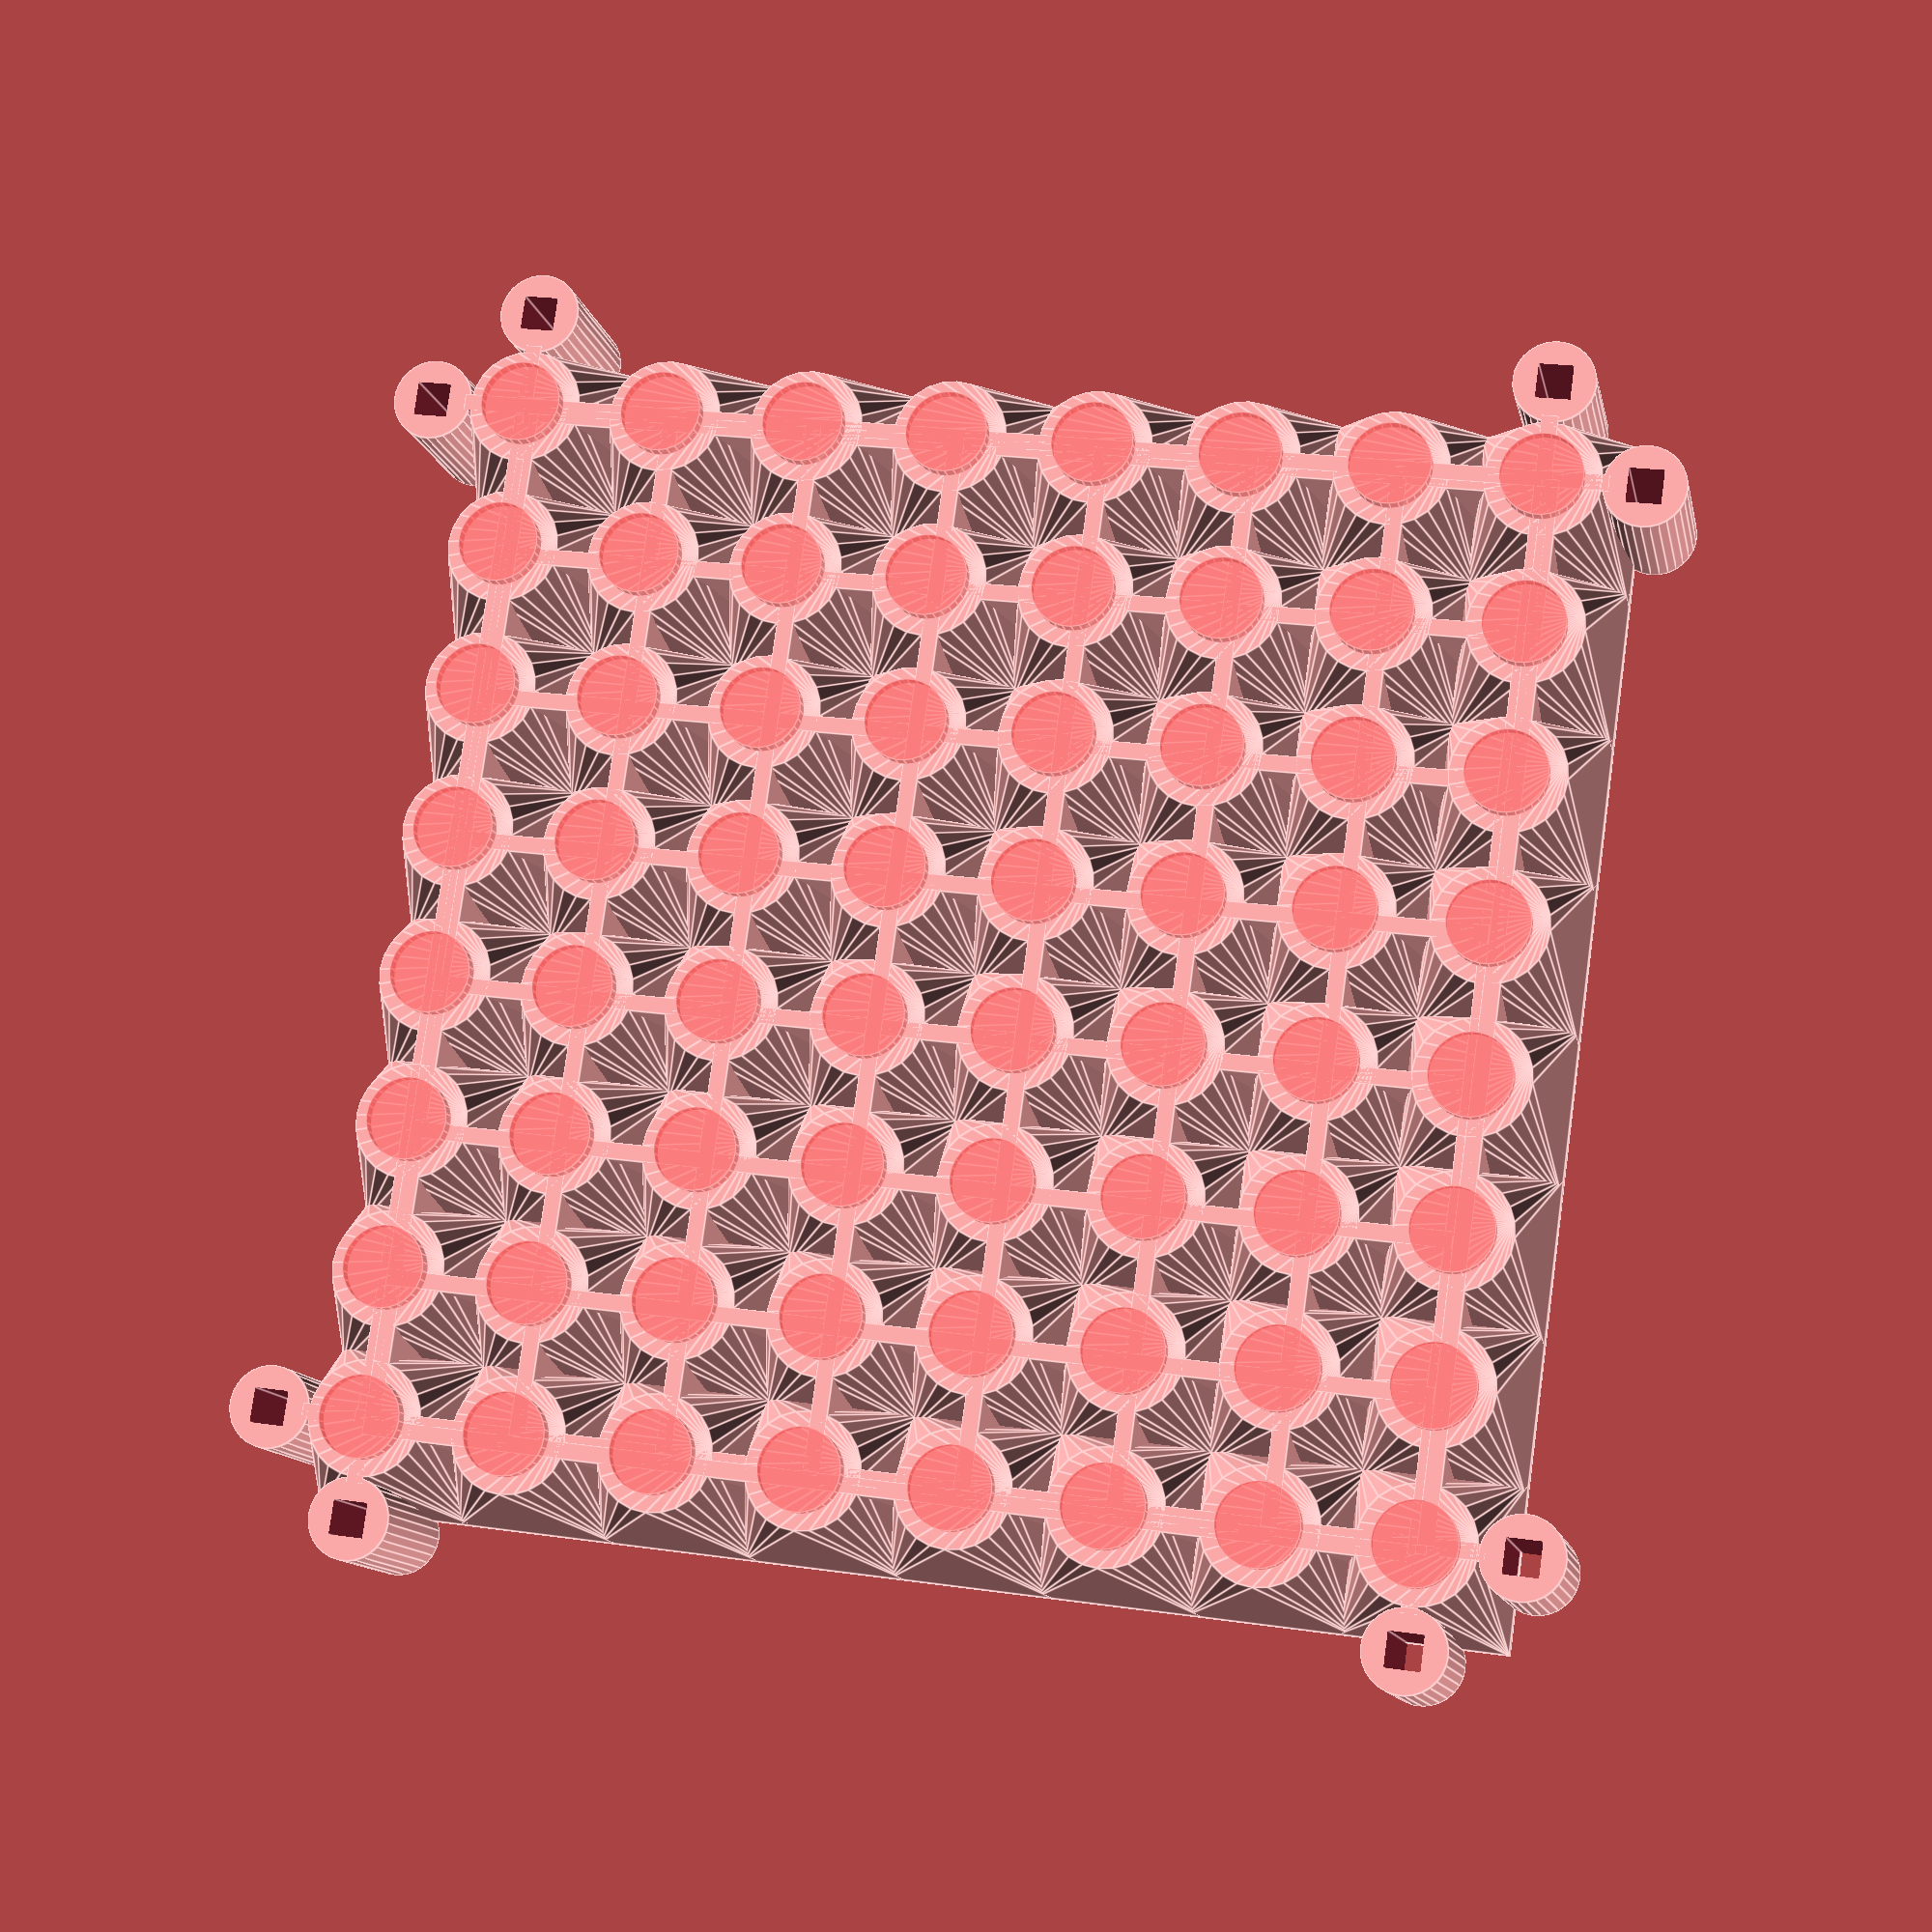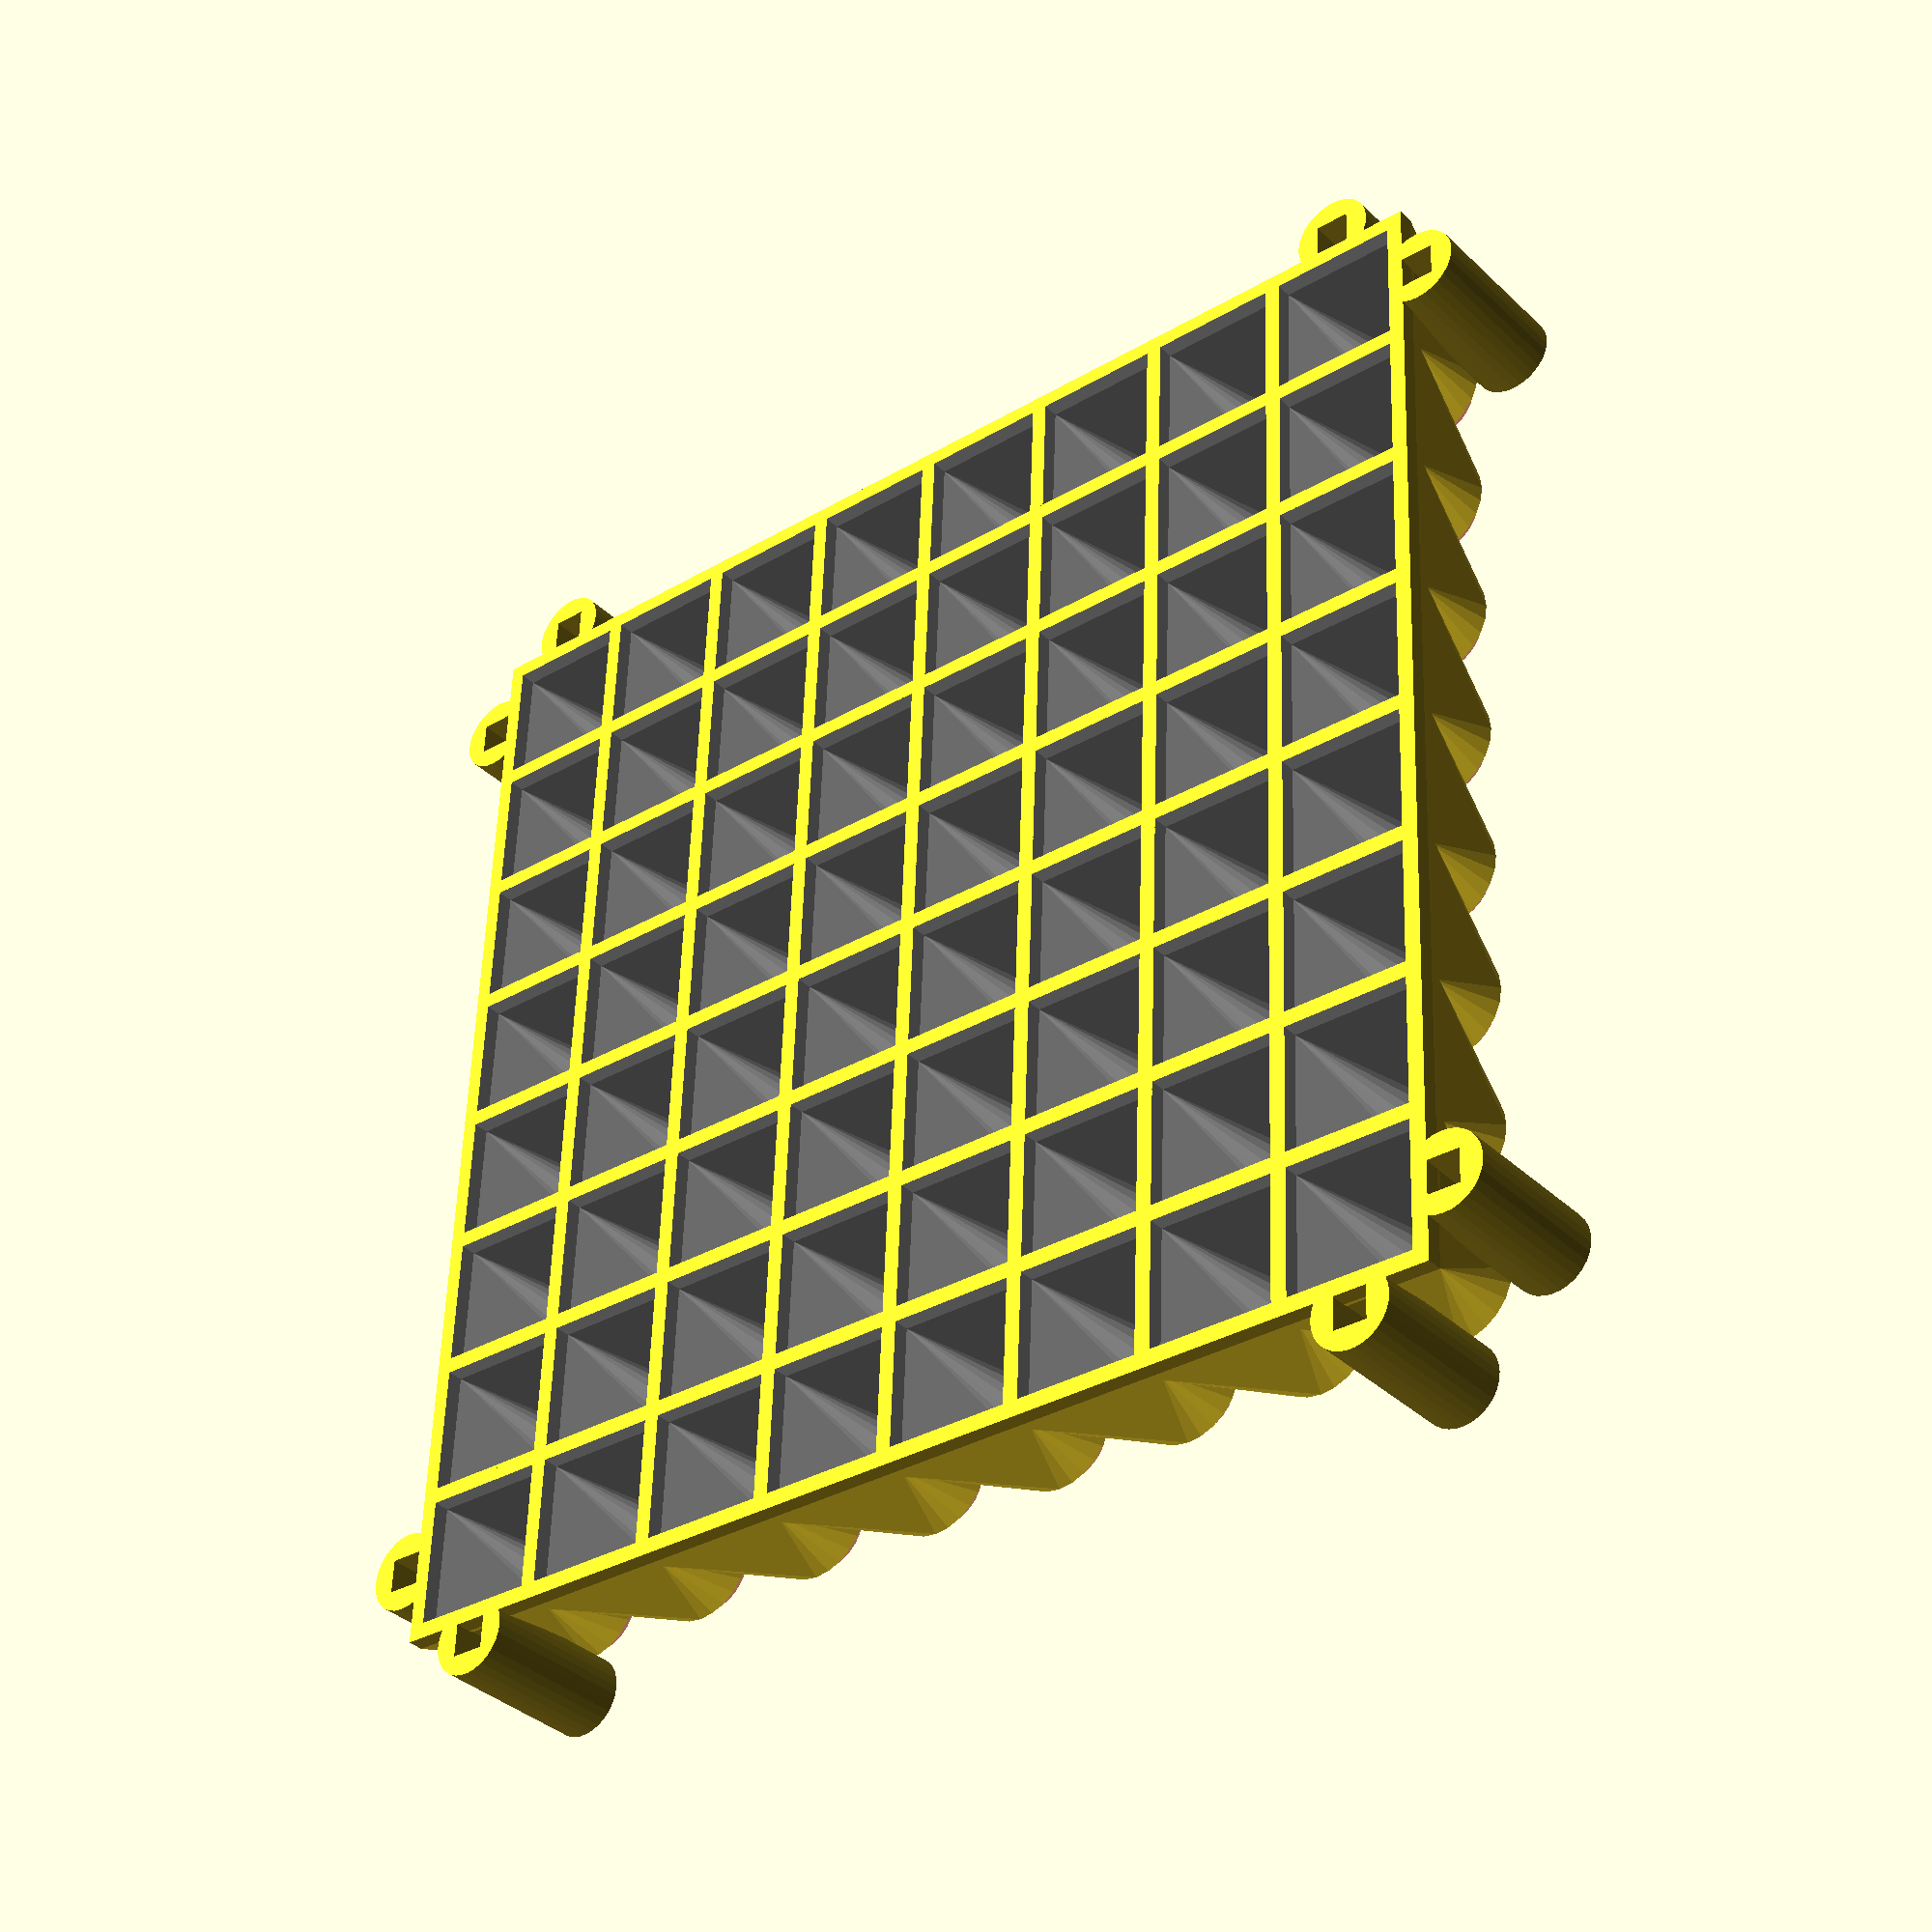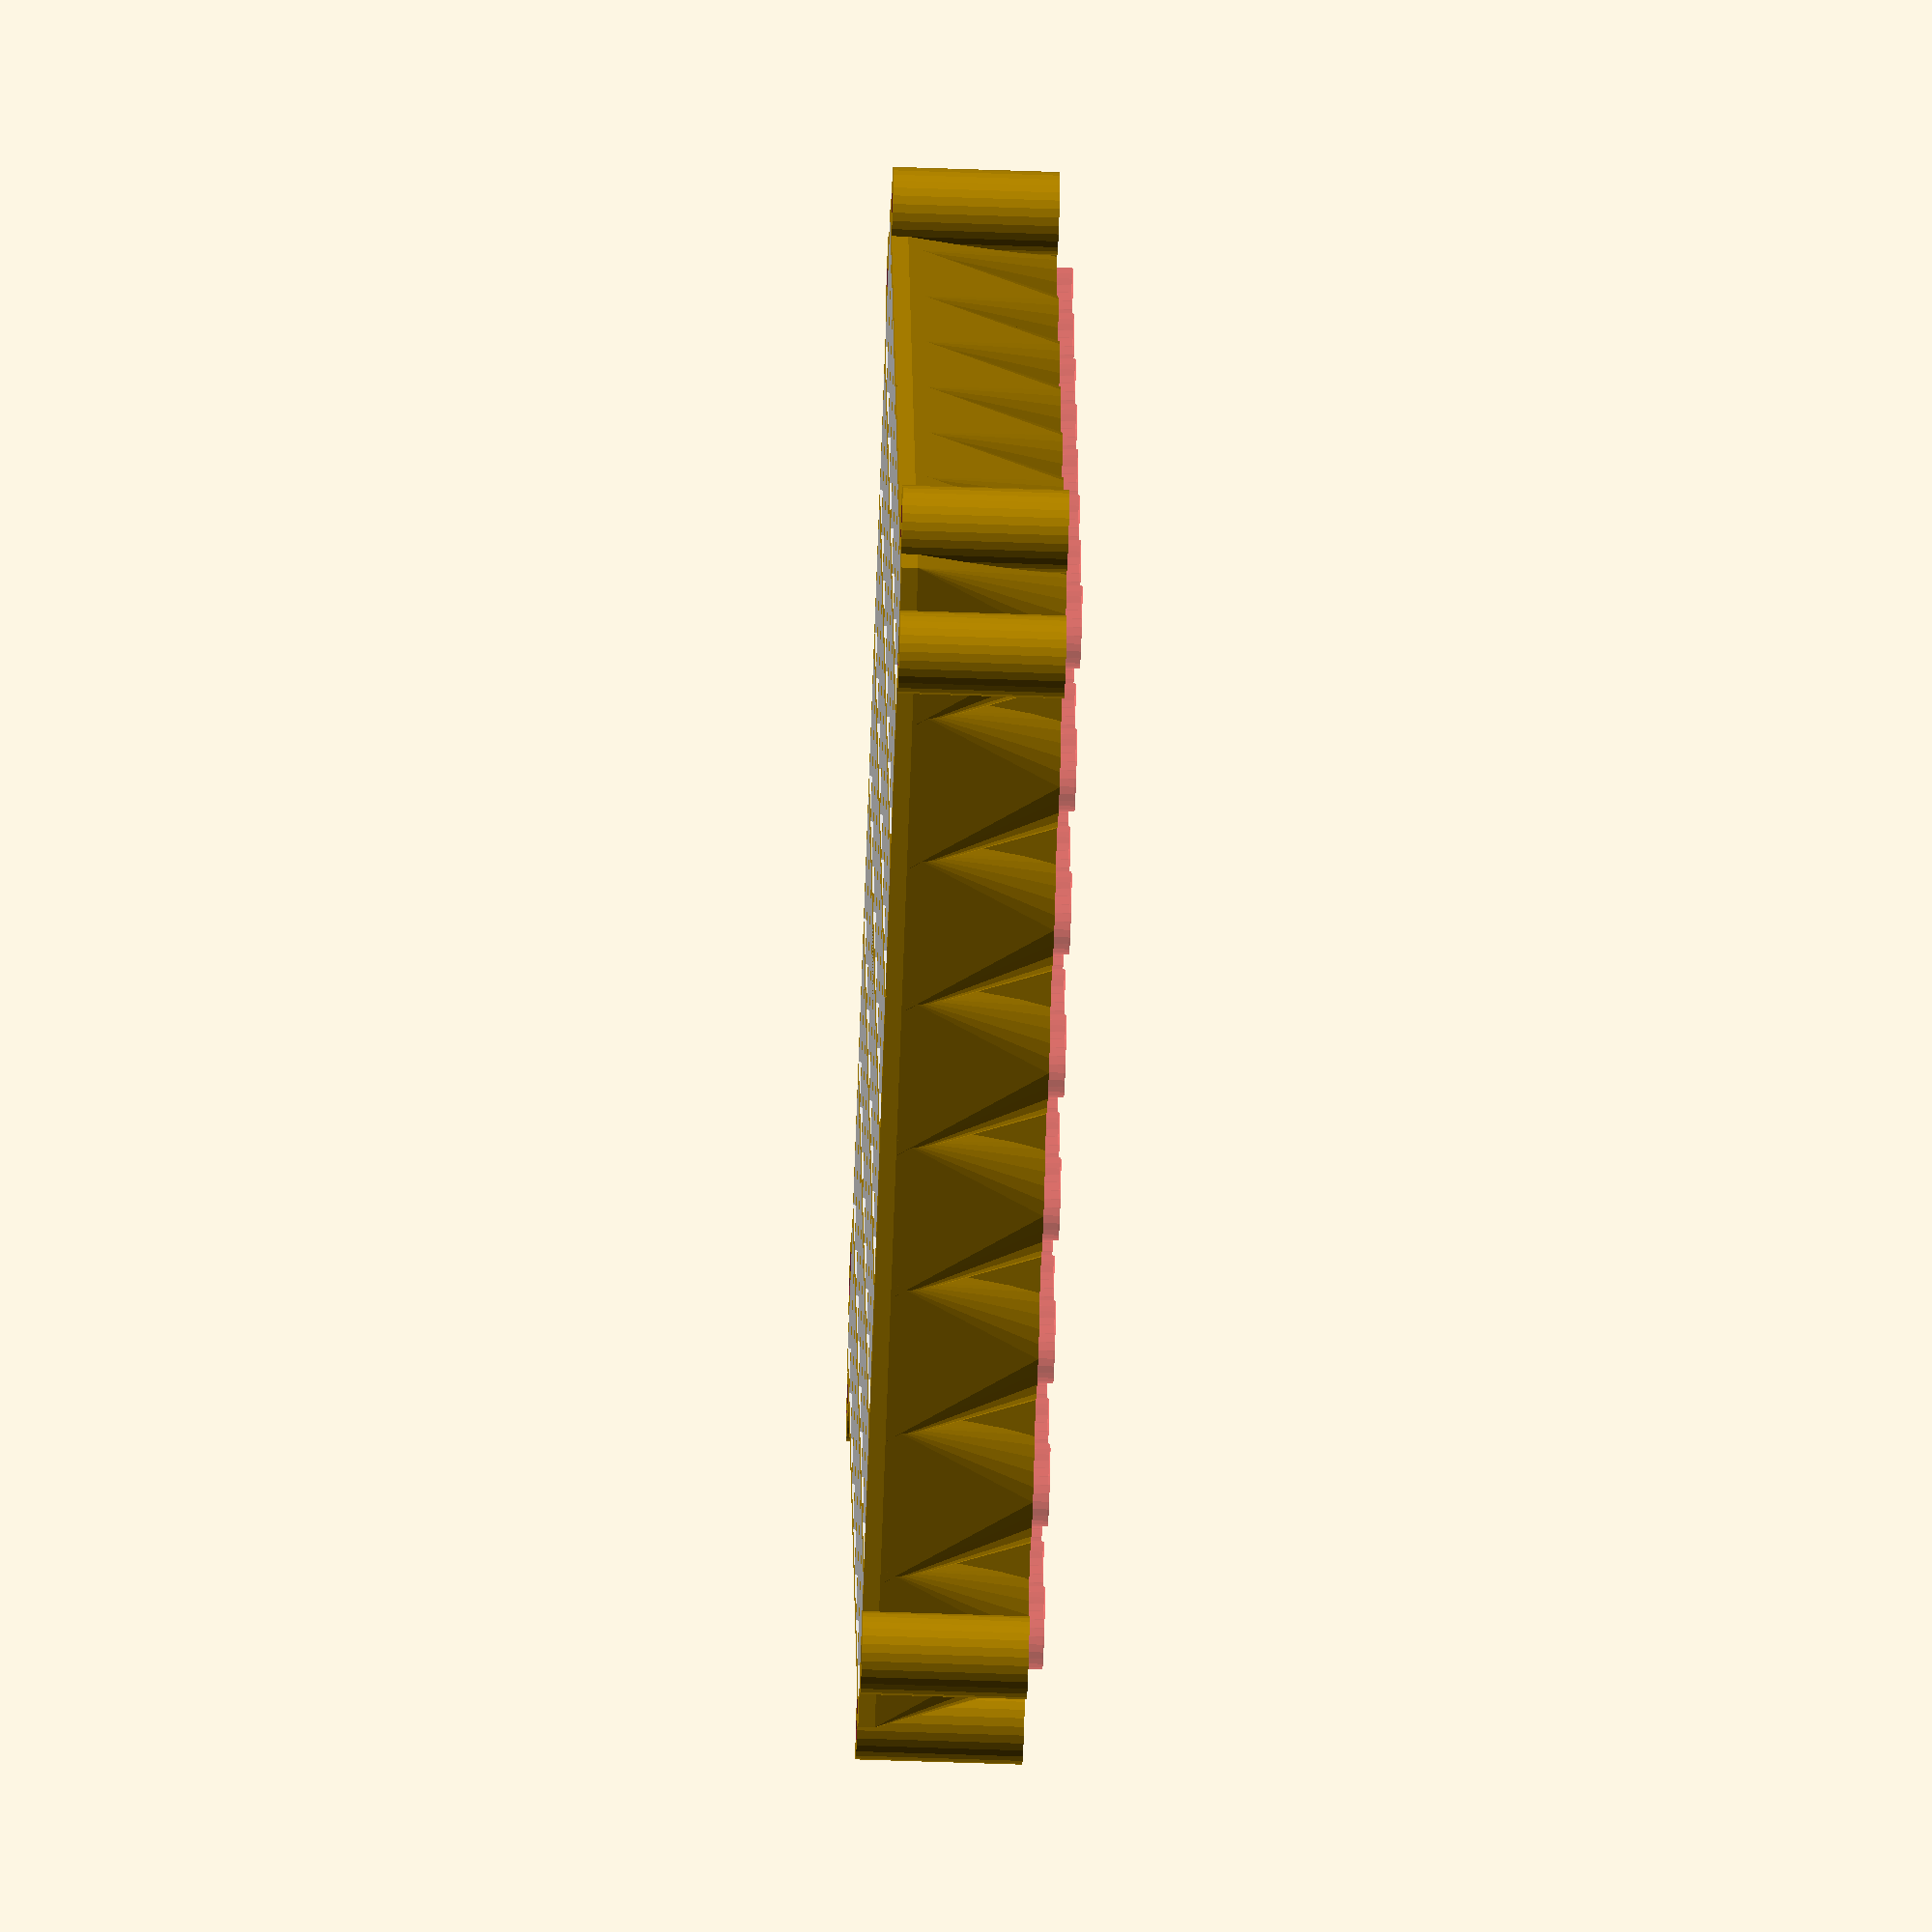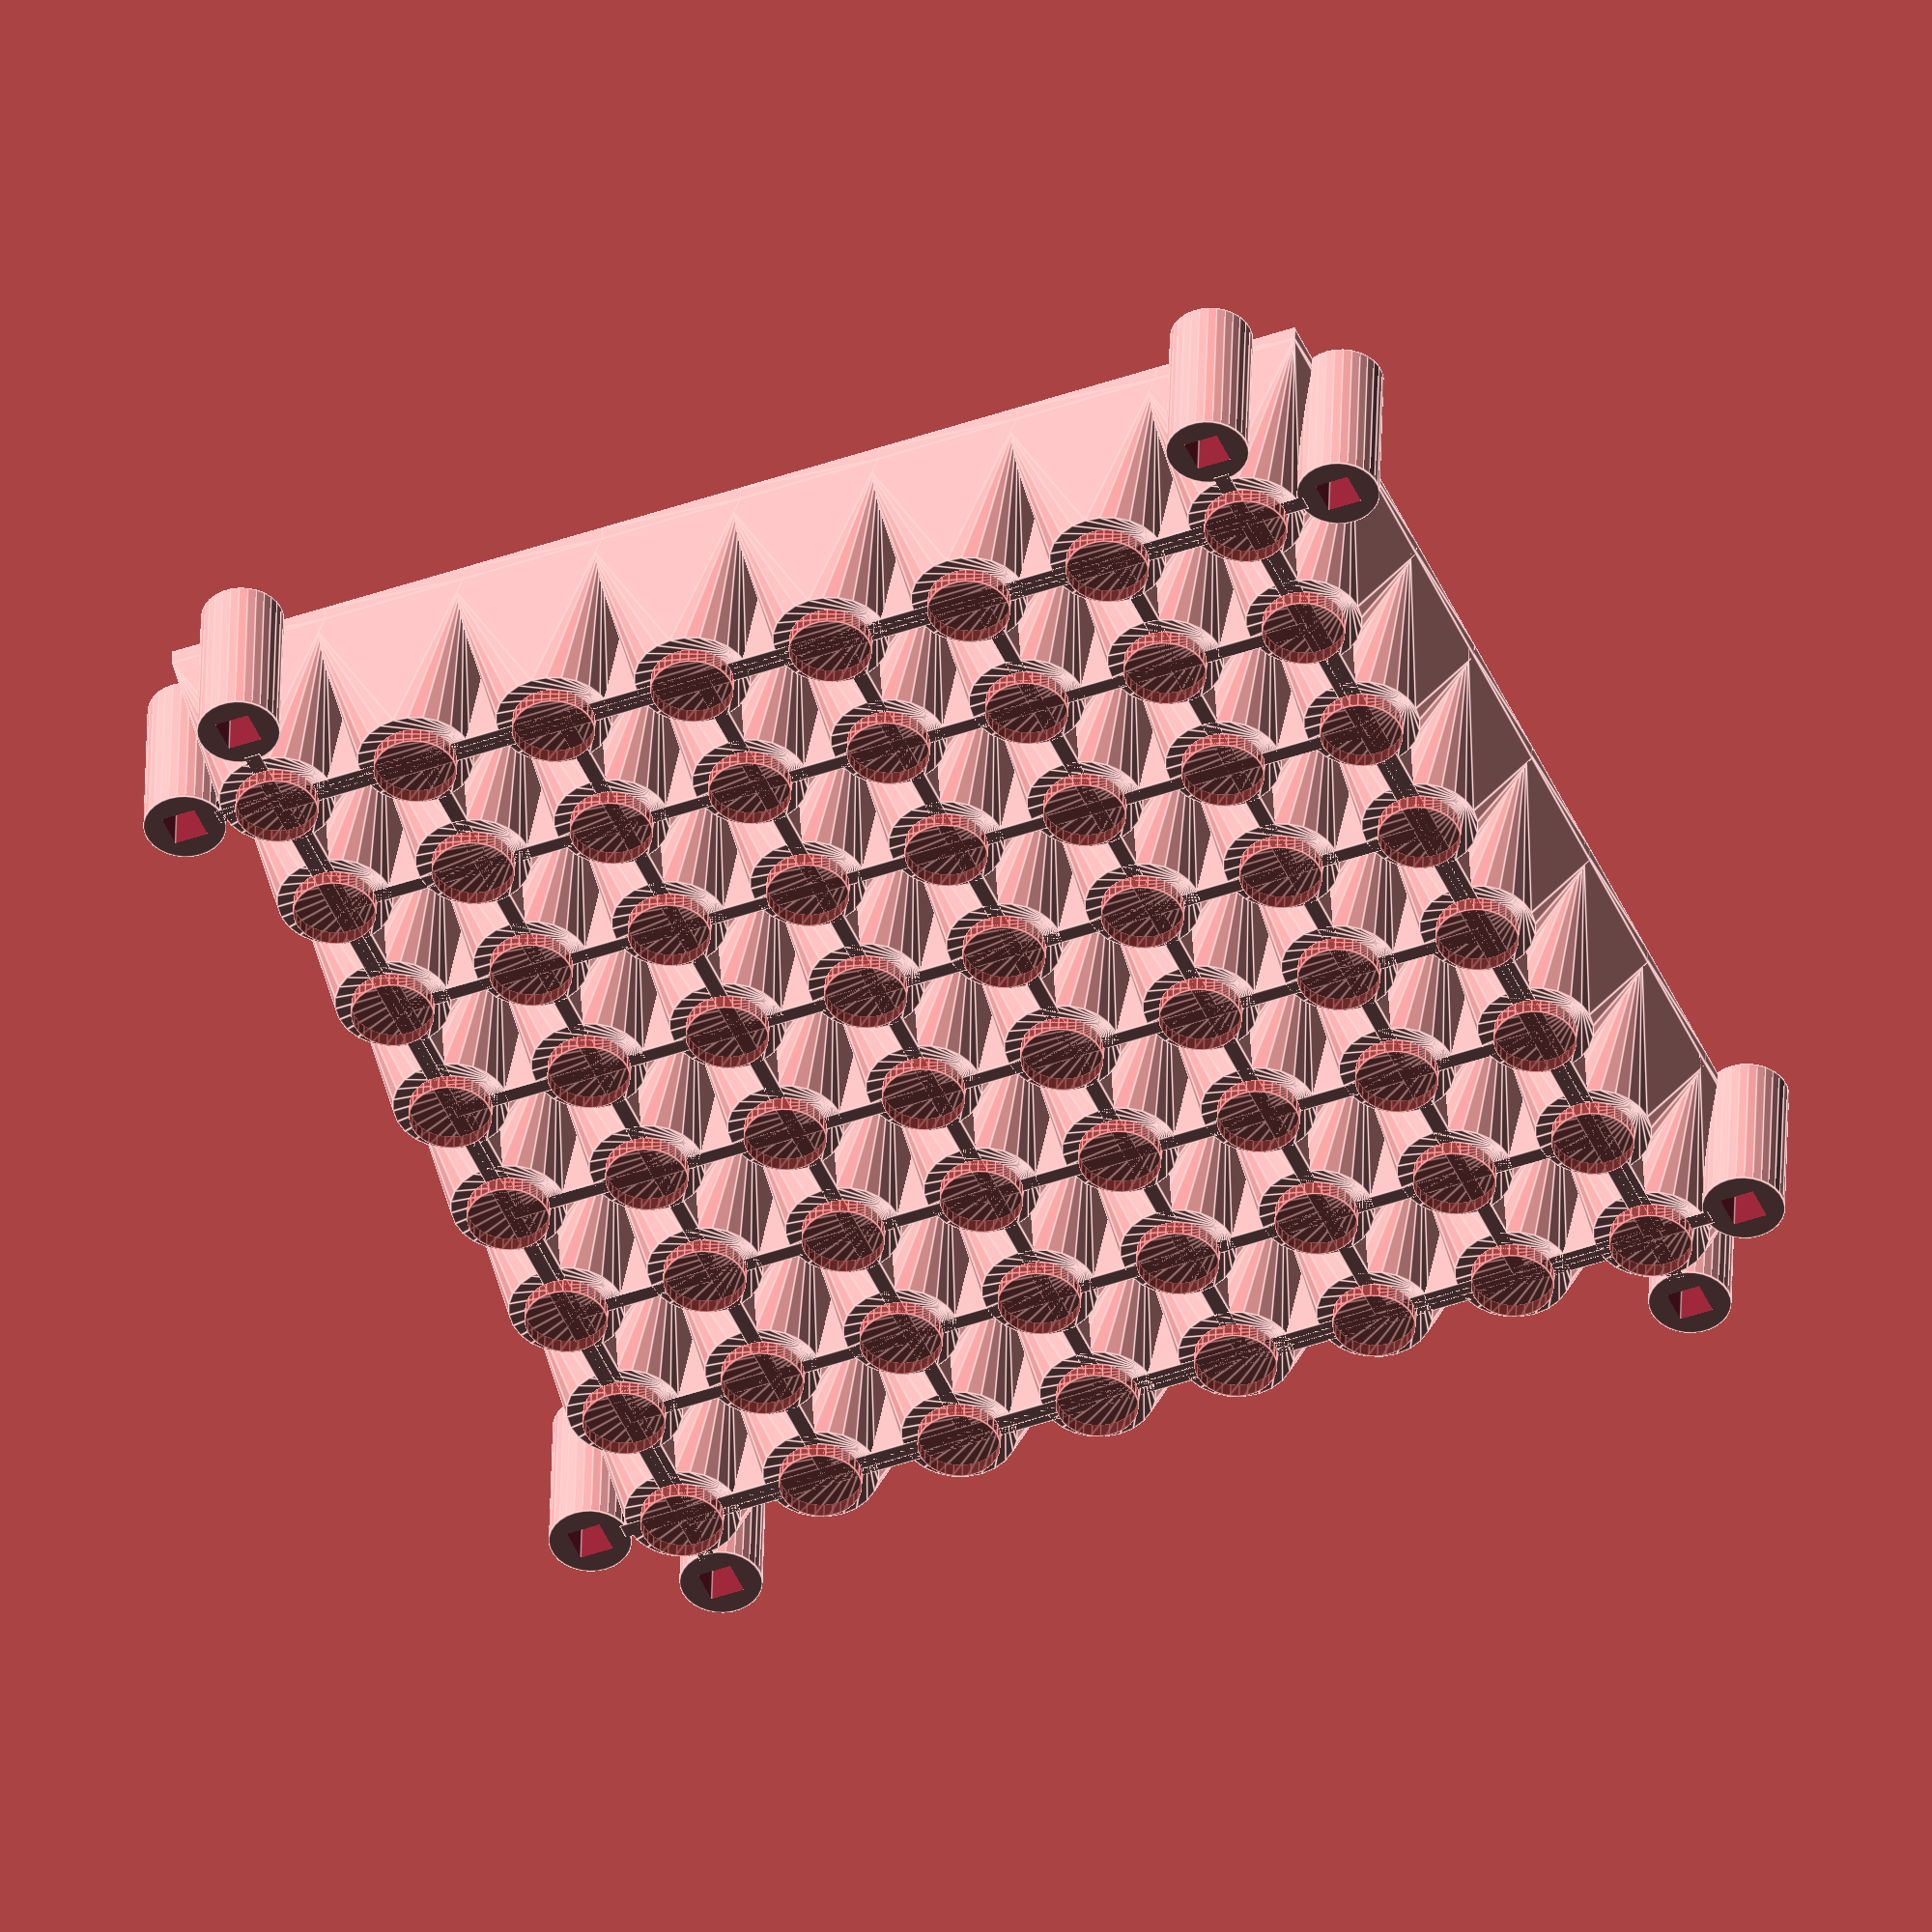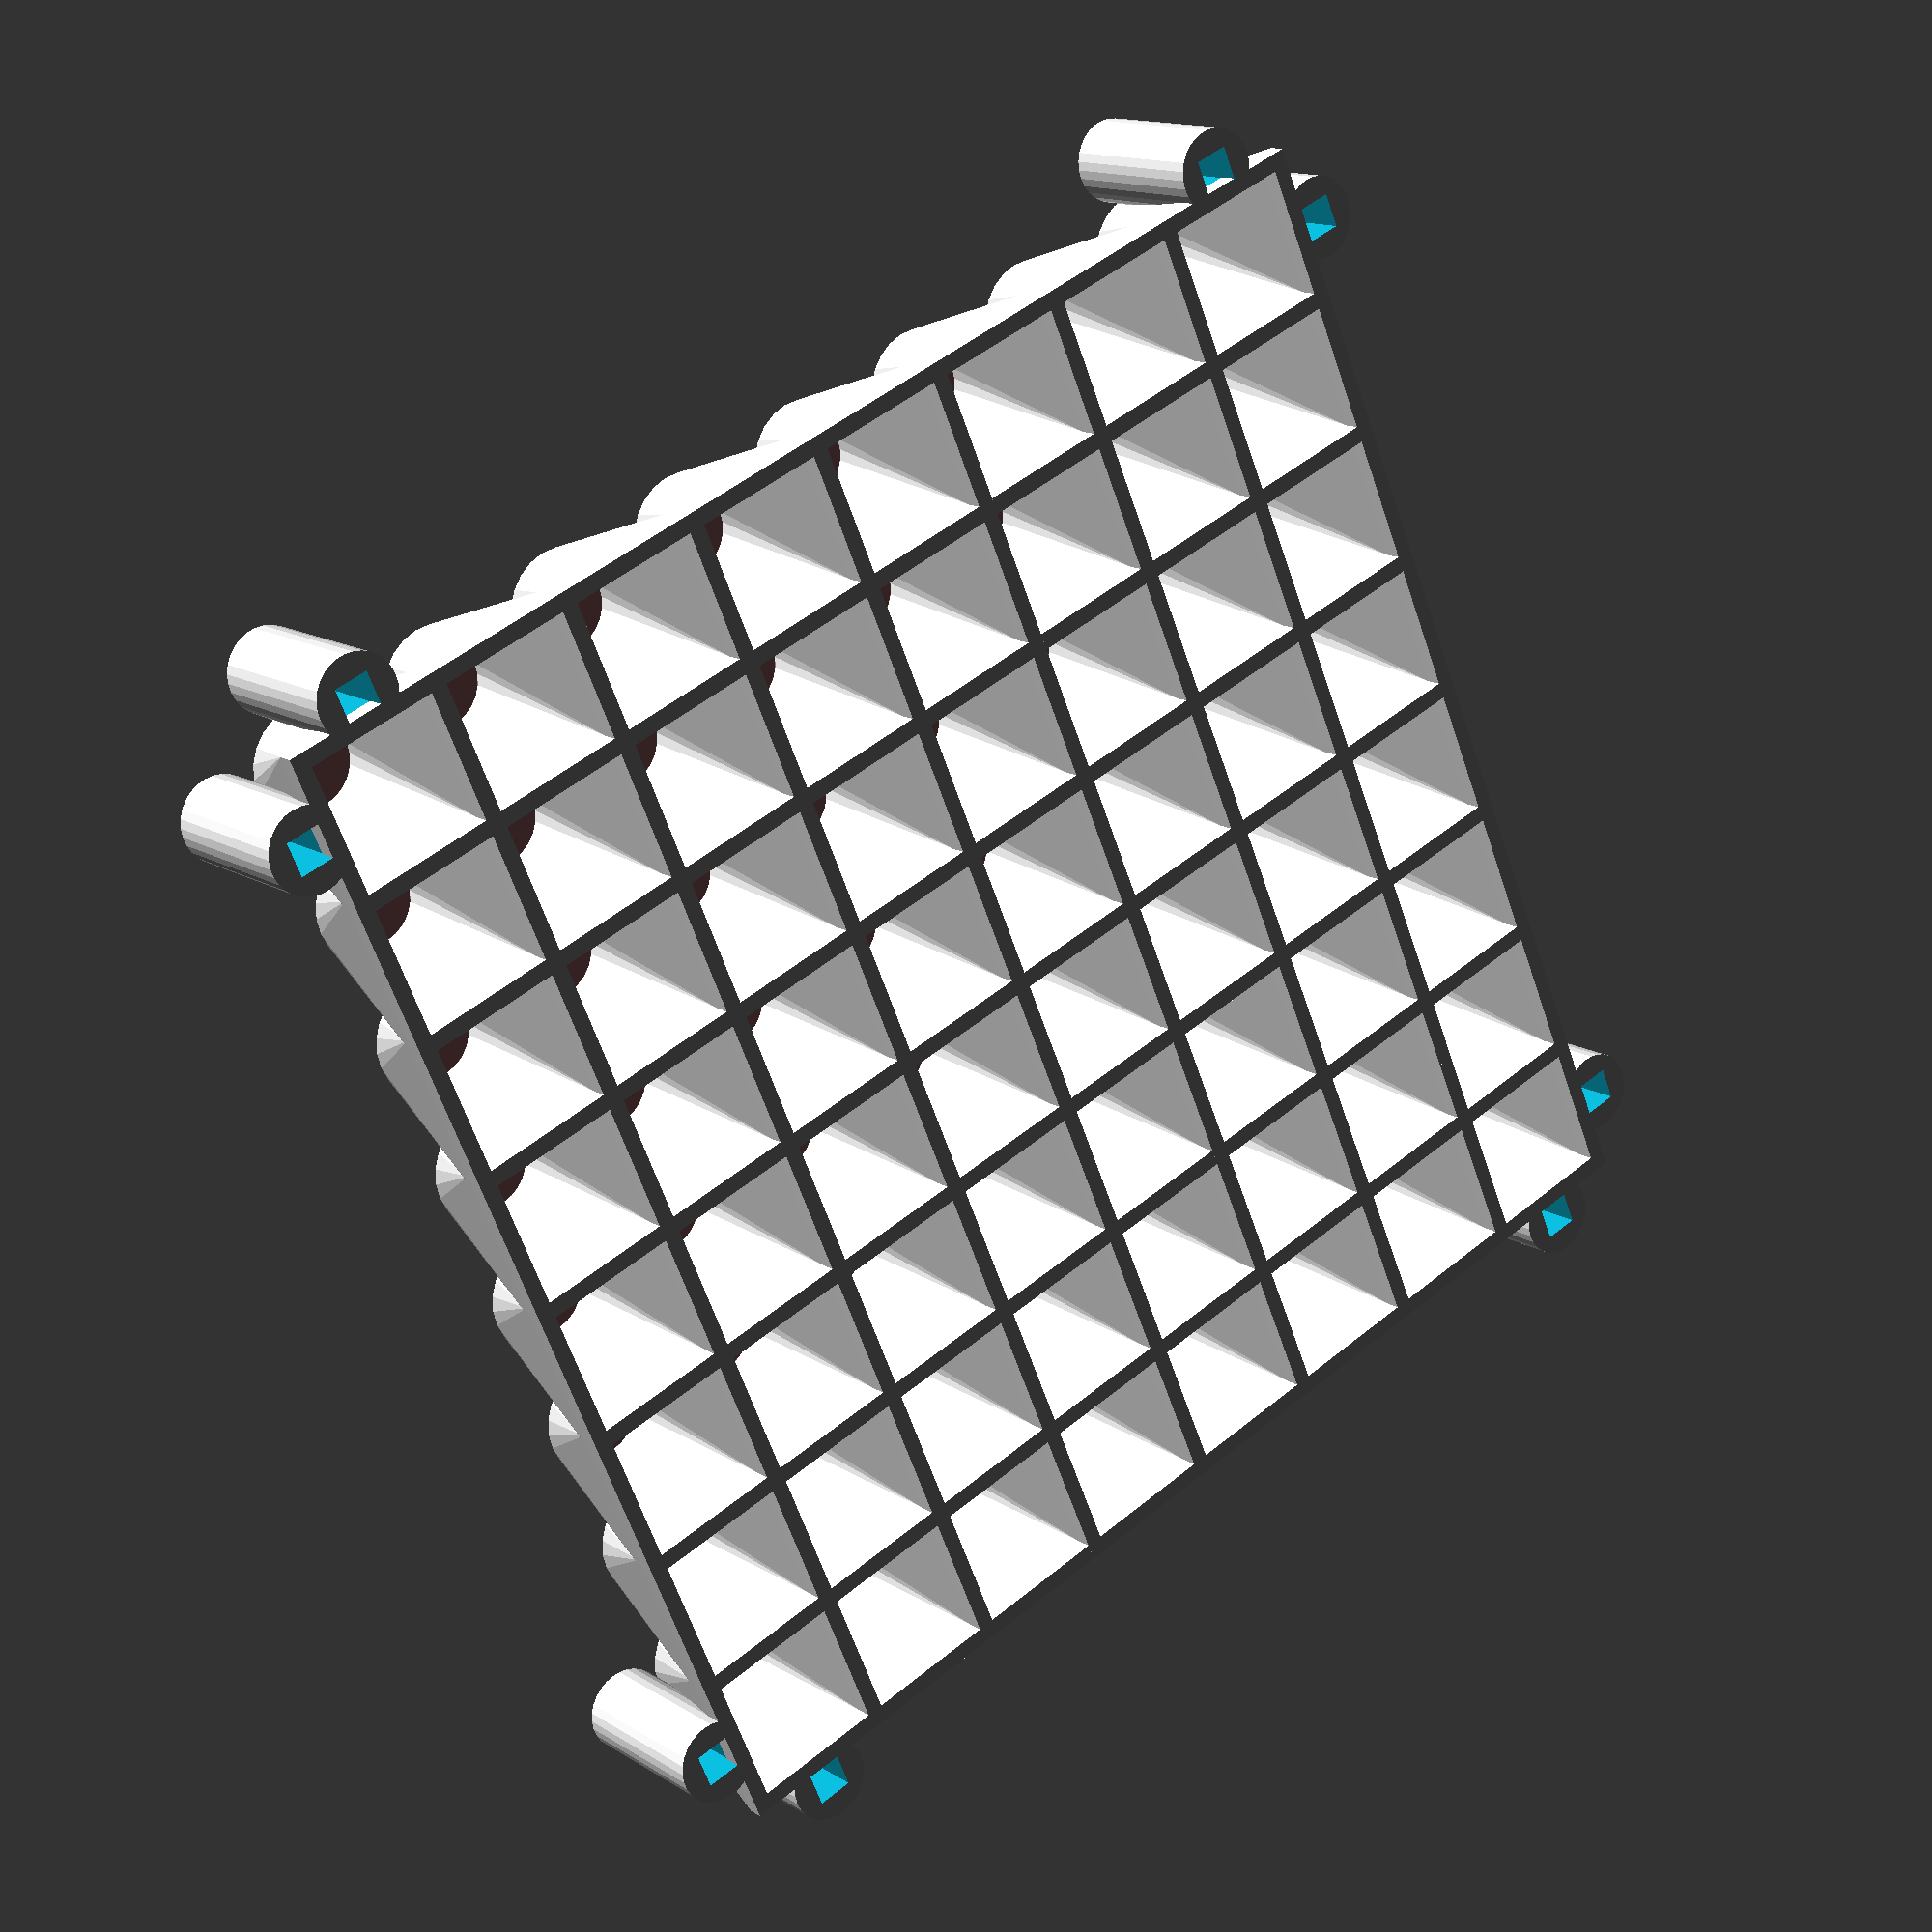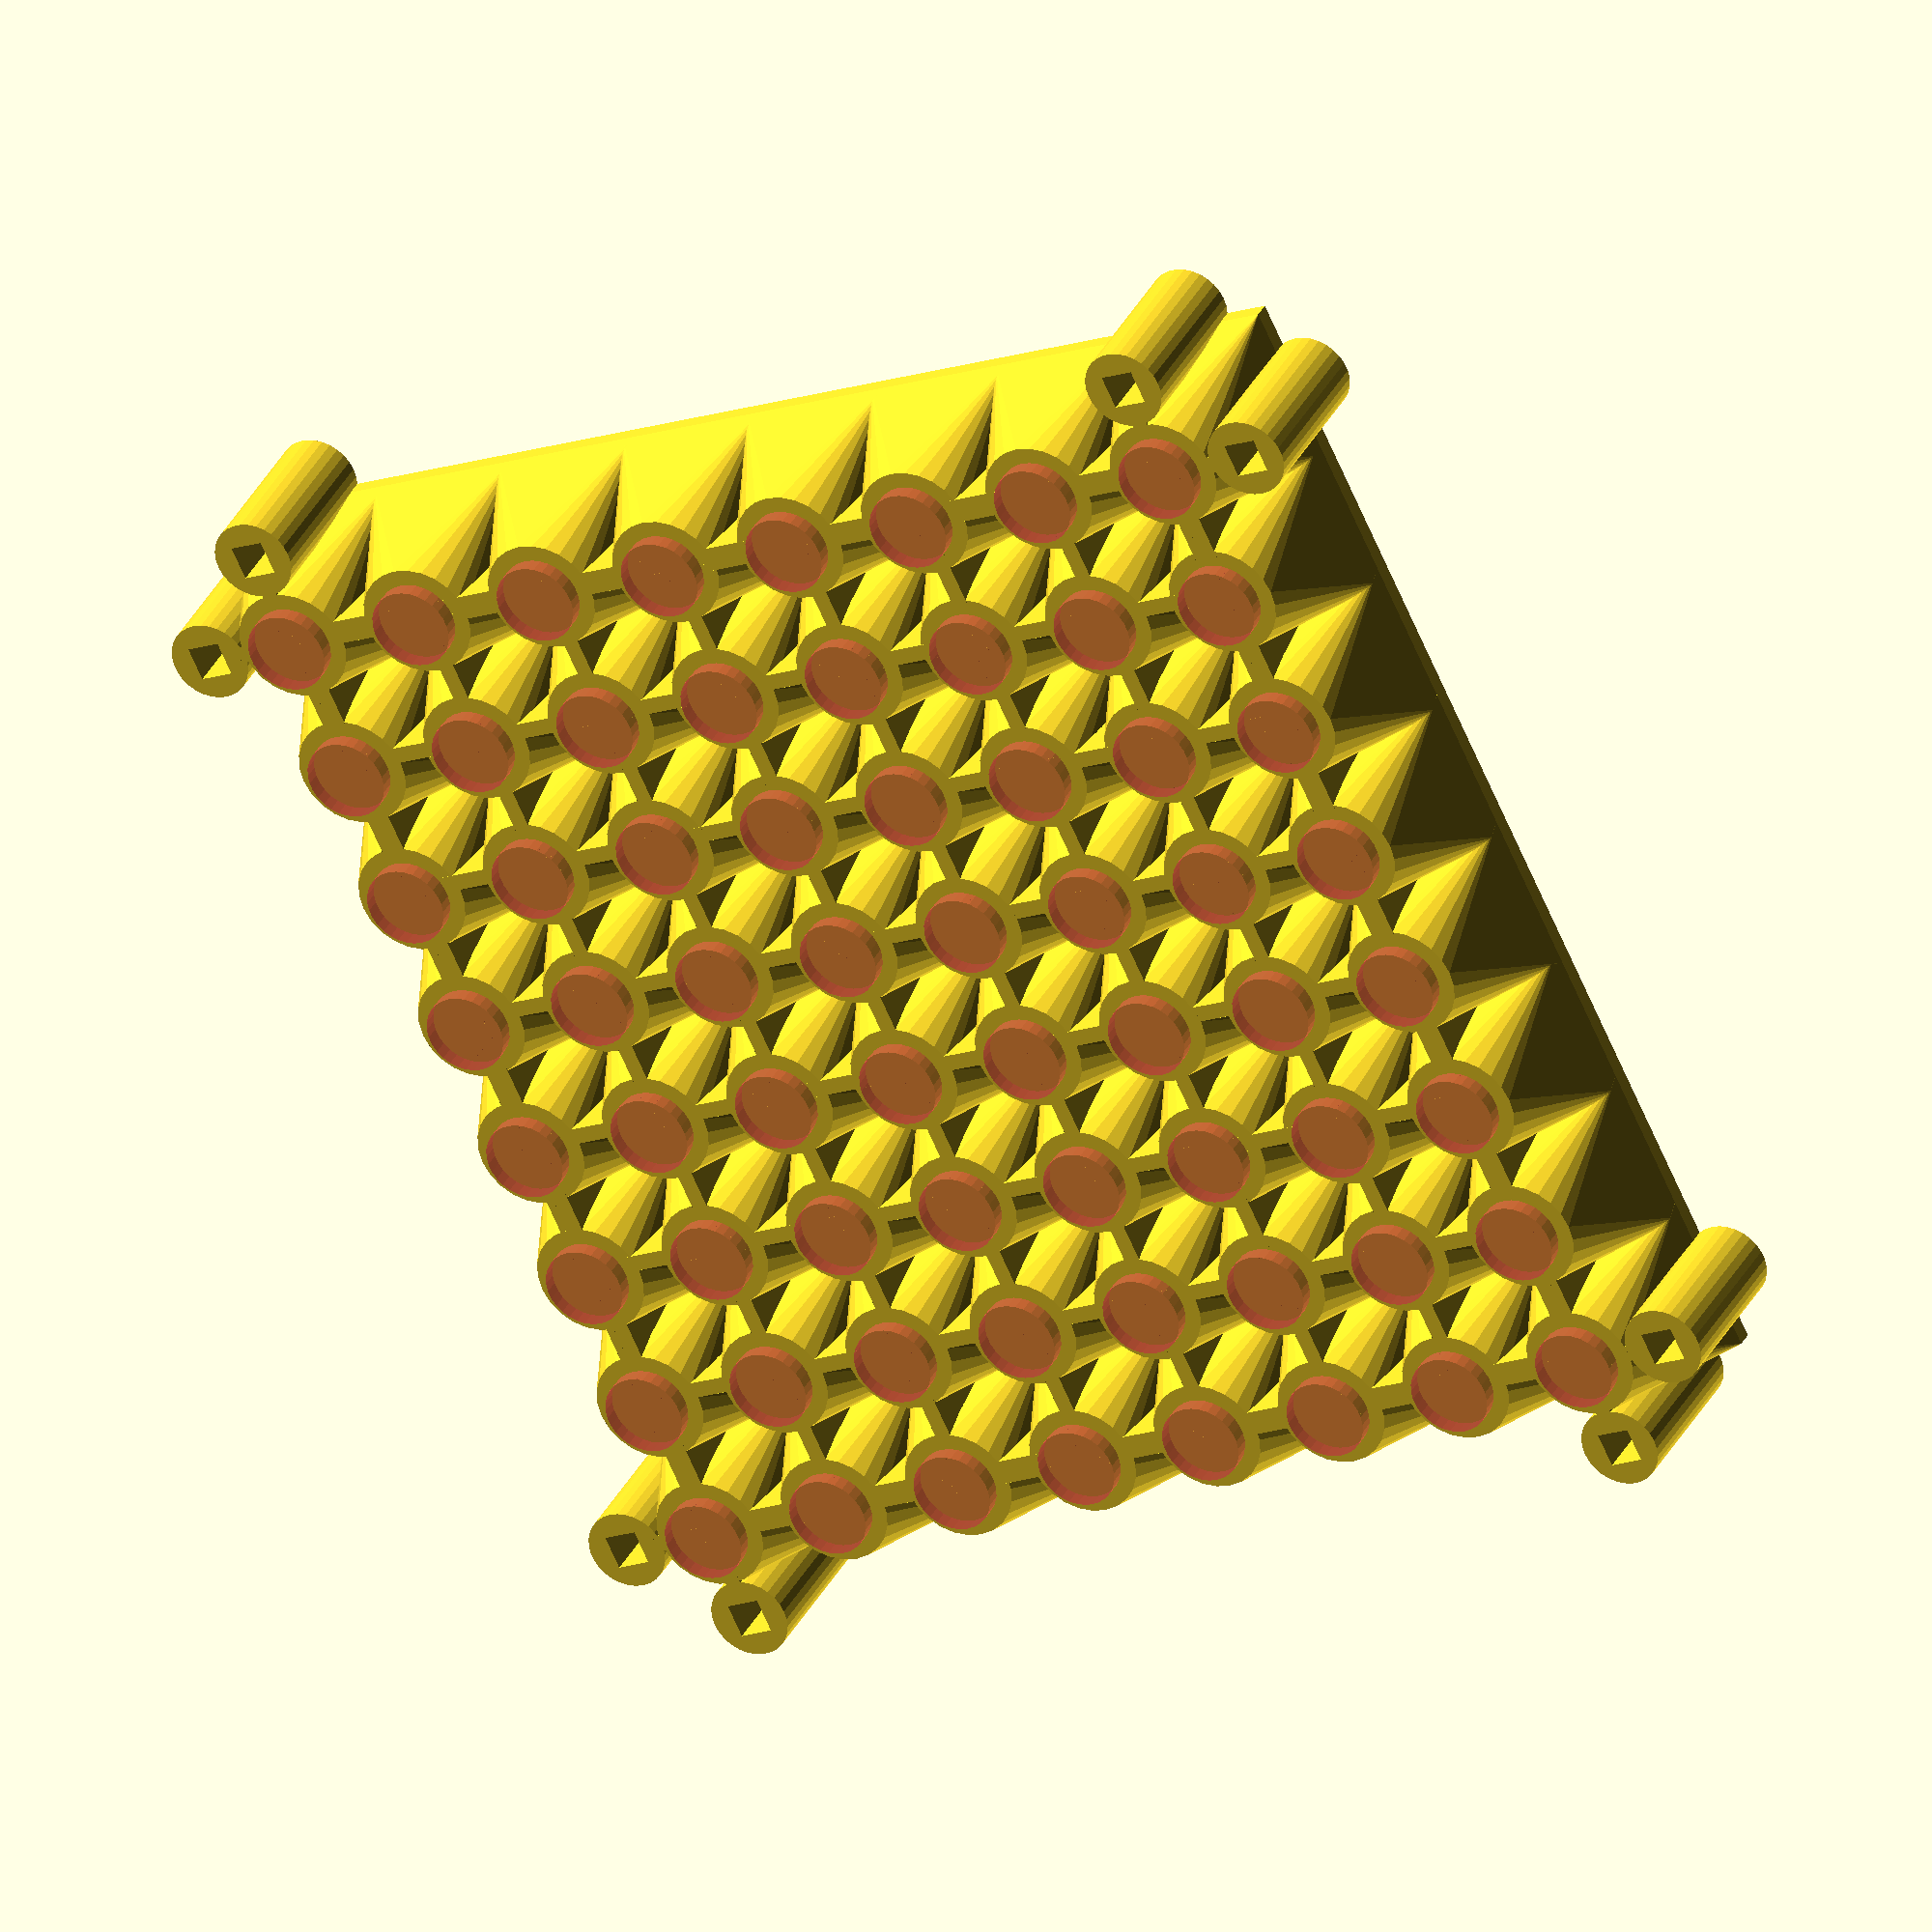
<openscad>
// Template for SoftBox for NeoPixel-LED-Matrix
// by Jochen Krapf
// Version 1.01

// preview[view:south east, tilt:top diagonal]

/* [Global] */

// To render the parts choose the correcponding Part Name

Part = "Matrix";   // [Matrix:Complete Matrix,Test:Test Single Segment]

// Parameters

// Count of LEDs per Row/Column
Segments = 8;

// Distance between LEDs in mm
LedDistance = 9;

// PCB Mounting Size in mm
PcbSize = 72;

// Mounting Depth in mm
MountingDepth = 10;

// Wall Width in mm
WallWidth = 1;

// Diameter of a single LED in mm
LedDiameter = 5;

// Use Mounting Domes
Mountings = 1;   // [0:No Mounting Domes,1:Print Mounting Domes]

// Use Printer Support
UsePrintSupport = 1;   // [0:No Print Support,1:Print Support Ring 1mm]


/* [Hidden] */

// Level of Details - Set to 0.1 for export to stl
//$fn = 24*4;
$fs = 0.5;

Wall = WallWidth;
LED_FirstOffset = (Segments-1) * LedDistance / -2.0;
ScrewDiameter = 3;


// Modules

module PrintSupport()
{
	s = LedDistance * (Segments-1);

	for ( iy = [0 : (Segments-1)] )
		translate([0, LED_FirstOffset + iy*LedDistance-0.5, MountingDepth/2])
			cube(size = [s, 1, MountingDepth], center = true);
	for ( ix = [0 : (Segments-1)] )
		translate([LED_FirstOffset + ix*LedDistance-0.5, 0, MountingDepth/2])
			cube(size = [1, s, MountingDepth], center = true);
}

module SegTemplate(w, l)
{
render()
	difference()
	{
		// make solid softbox
		hull()
		{
			// upper segment plate
			translate([-w/2,-w/2,MountingDepth-Wall])
				cube([w,w,Wall]);
		
			// lower led circle
			cylinder(d=l, h=Wall, $fn=24);
		}
	}
}

module MountingTemplate()
{
	screw = ScrewDiameter*0.7;
	l = PcbSize/2 - LED_FirstOffset;

//render()
	difference()
	{
		cylinder(d=5, h=MountingDepth);

		translate([-screw/2,-screw/2,-1])
			cube([screw,screw,MountingDepth+2]);
	}

	translate([-0.5,-l-screw,0])
		cube([1,l,MountingDepth]);
}

module Matrix()
{
	difference()
	{
		union()
		{
			// segments outside
			for ( iy = [0 : (Segments-1)] )
				for ( ix = [0 : (Segments-1)] )
				{
					translate([LED_FirstOffset + ix*LedDistance, LED_FirstOffset + iy*LedDistance, 0])
						SegTemplate(LedDistance+Wall-0.01, LedDiameter+2*Wall);
				}
		
			// mounting domes
			if (Mountings>0)
				for ( r = [0, 90, 180, 270] )
					rotate([0,0,r])
						for ( j = [-1, 1] )
							translate([j*LED_FirstOffset, (PcbSize+ScrewDiameter)/2, 0])
								MountingTemplate();

			if (UsePrintSupport>0)
				PrintSupport();
		}
	
		color( [1, 1, 1, 1] )
		for ( iy = [0 : (Segments-1)] )
			for ( ix = [0 : (Segments-1)] )
			{
				// segments inside
				translate([LED_FirstOffset + ix*LedDistance, LED_FirstOffset + iy*LedDistance, 0.01])
					SegTemplate(LedDistance-Wall, LedDiameter);
		
				// LEDs
				translate([LED_FirstOffset + ix*LedDistance, LED_FirstOffset + iy*LedDistance, -1])
					#cylinder(d=LedDiameter, h=1.02);
			}

	}
}

module Test()
{
	difference()
	{
		union()
		{
			SegTemplate(LedDistance+Wall, LedDiameter+2*Wall);
		
		}
	
		// segments inside
		translate([0,0,0.01])
		SegTemplate(LedDistance-Wall, LedDiameter);

		// LEDs
		translate([0,0,-1])
			#cylinder(d=LedDiameter, h=1.02);
	}
}

//	color( [0.25, 0.5, 1, 0.25] )

// Use Modules

if (Part == "Matrix")
{
	Matrix();
}

if (Part == "Test")
{
	Test();	
}


</openscad>
<views>
elev=192.1 azim=172.1 roll=348.6 proj=p view=edges
elev=216.2 azim=2.3 roll=140.7 proj=p view=solid
elev=238.3 azim=165.9 roll=92.1 proj=o view=solid
elev=316.9 azim=22.7 roll=181.4 proj=o view=edges
elev=346.3 azim=246.7 roll=323.9 proj=p view=wireframe
elev=326.4 azim=115.6 roll=203.3 proj=o view=wireframe
</views>
